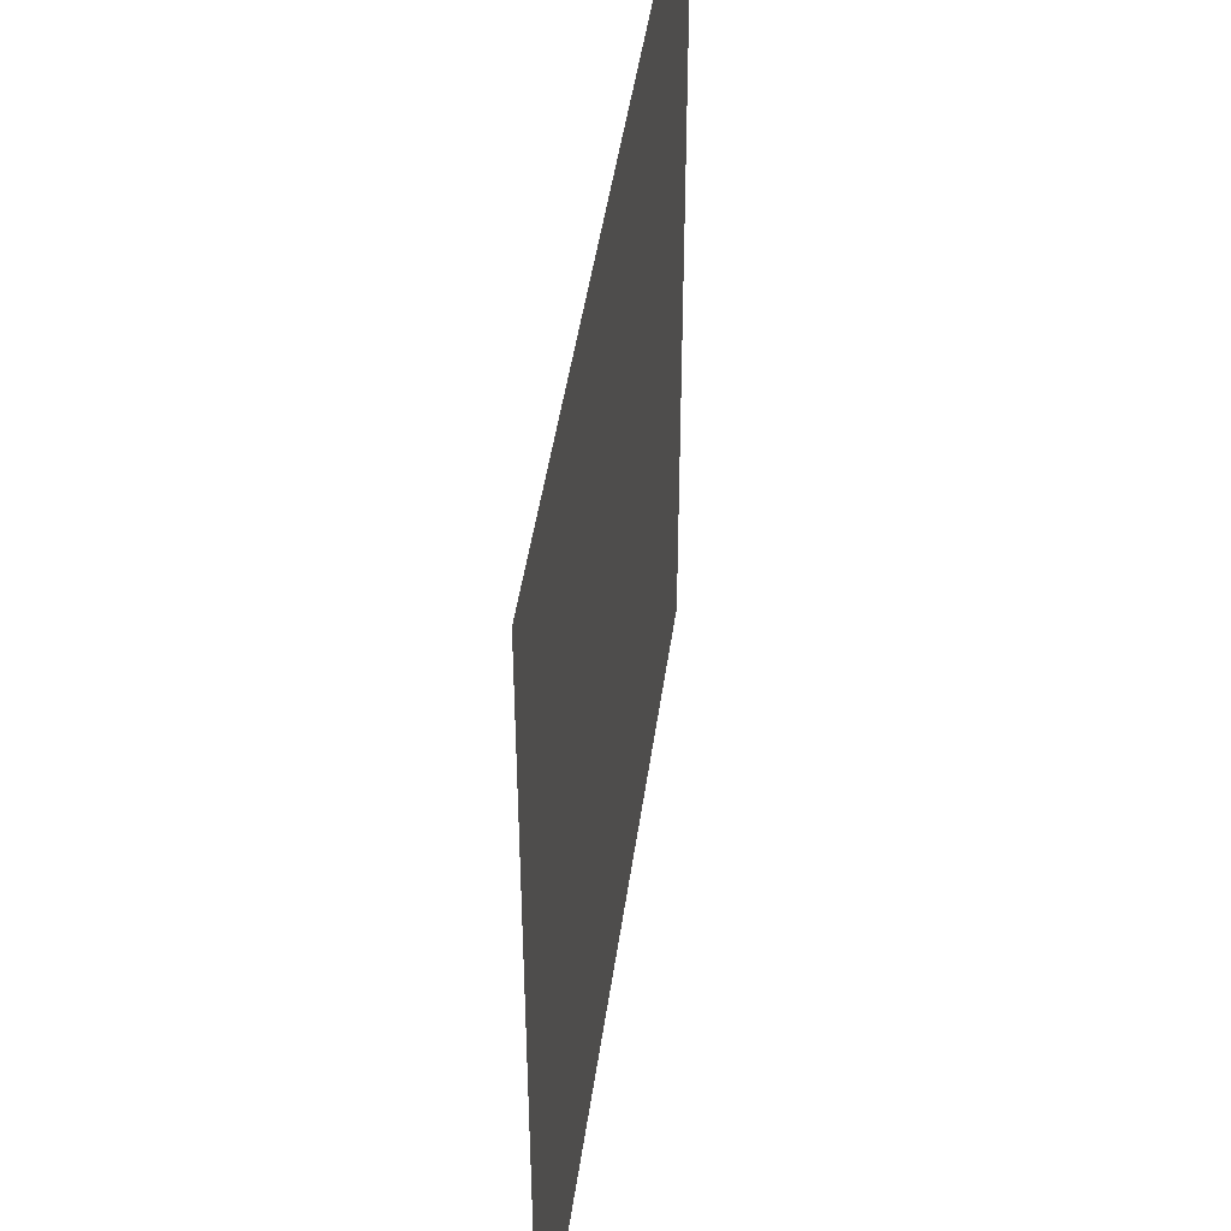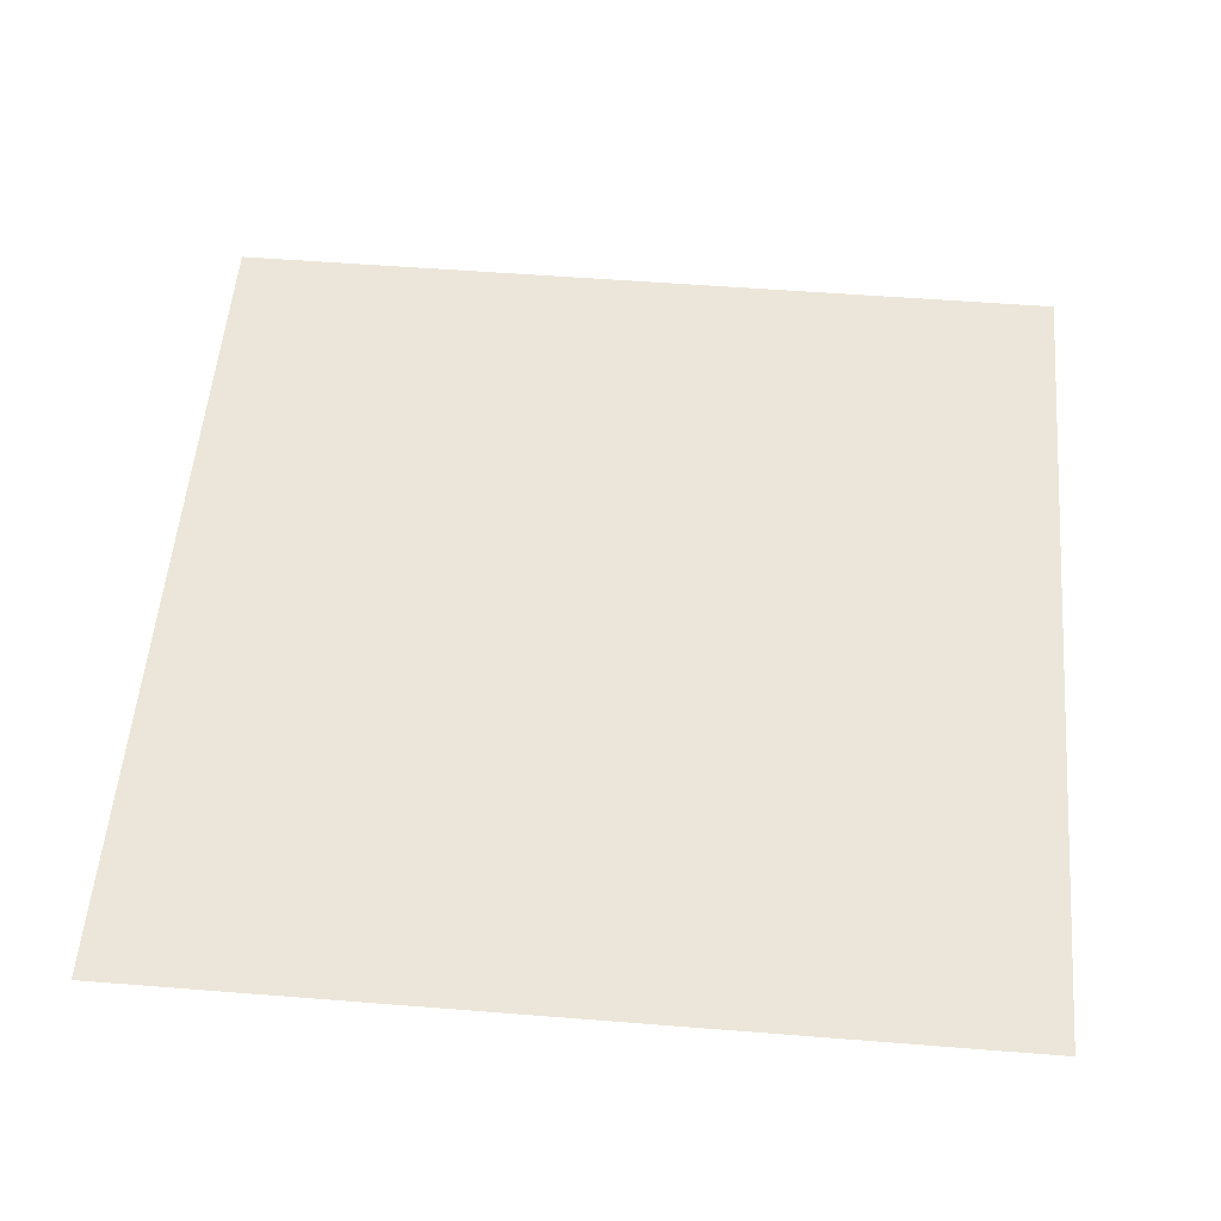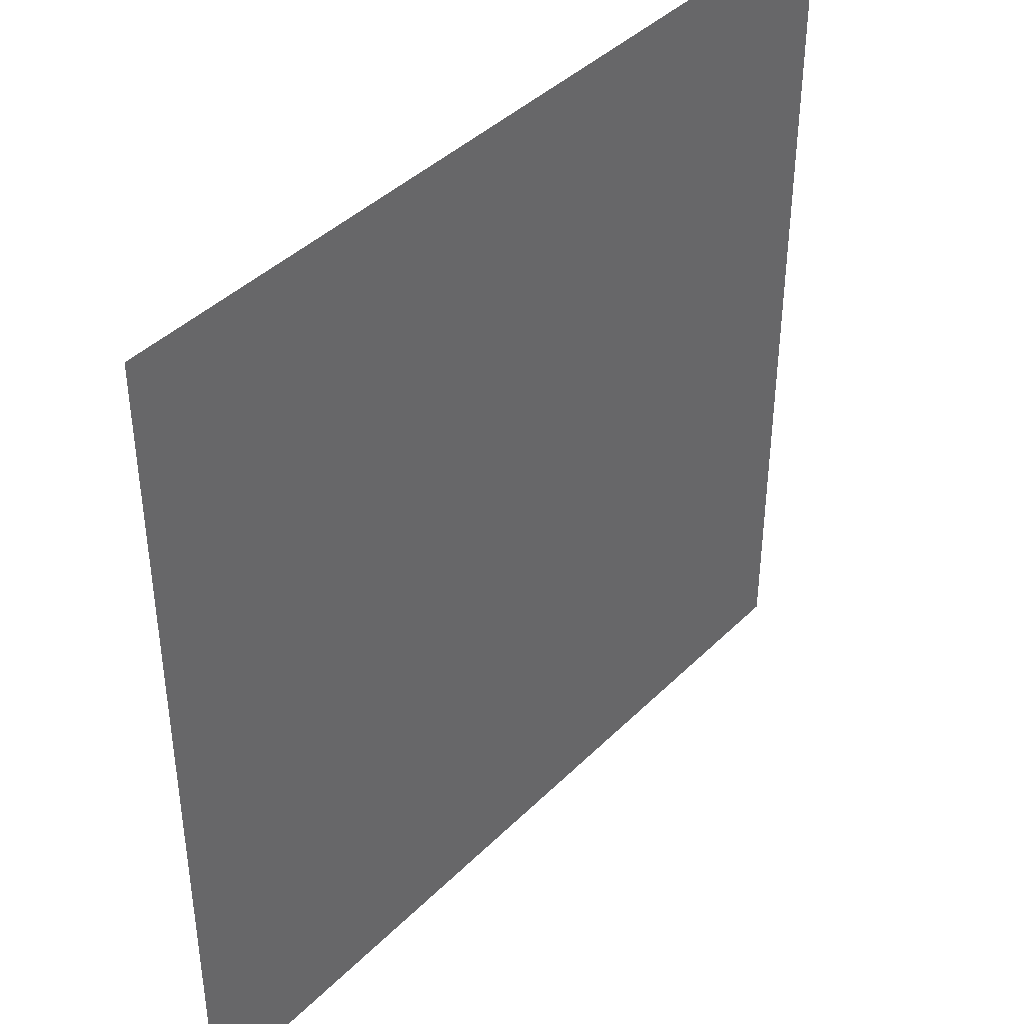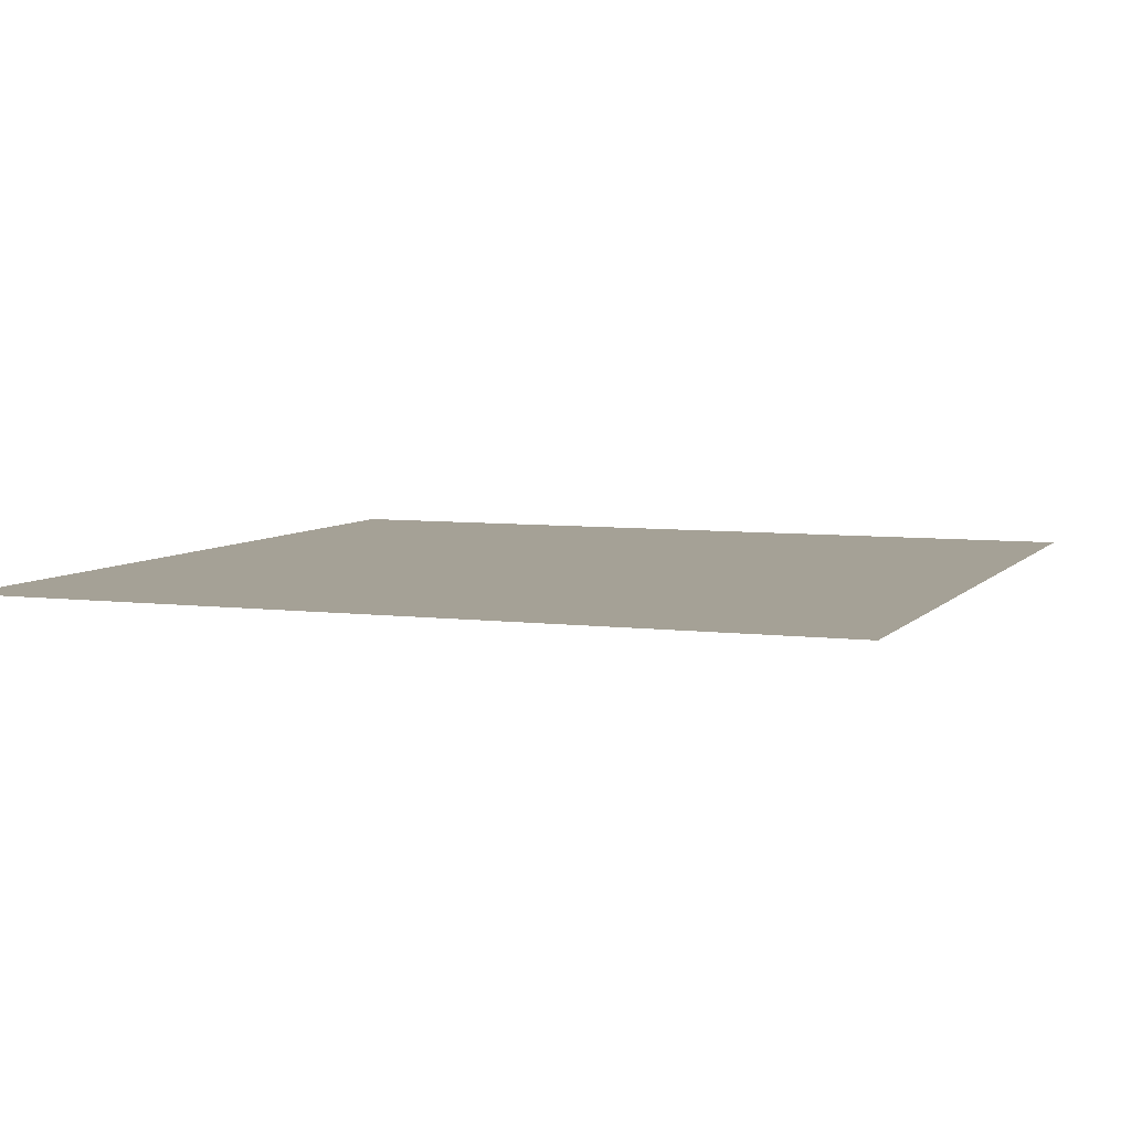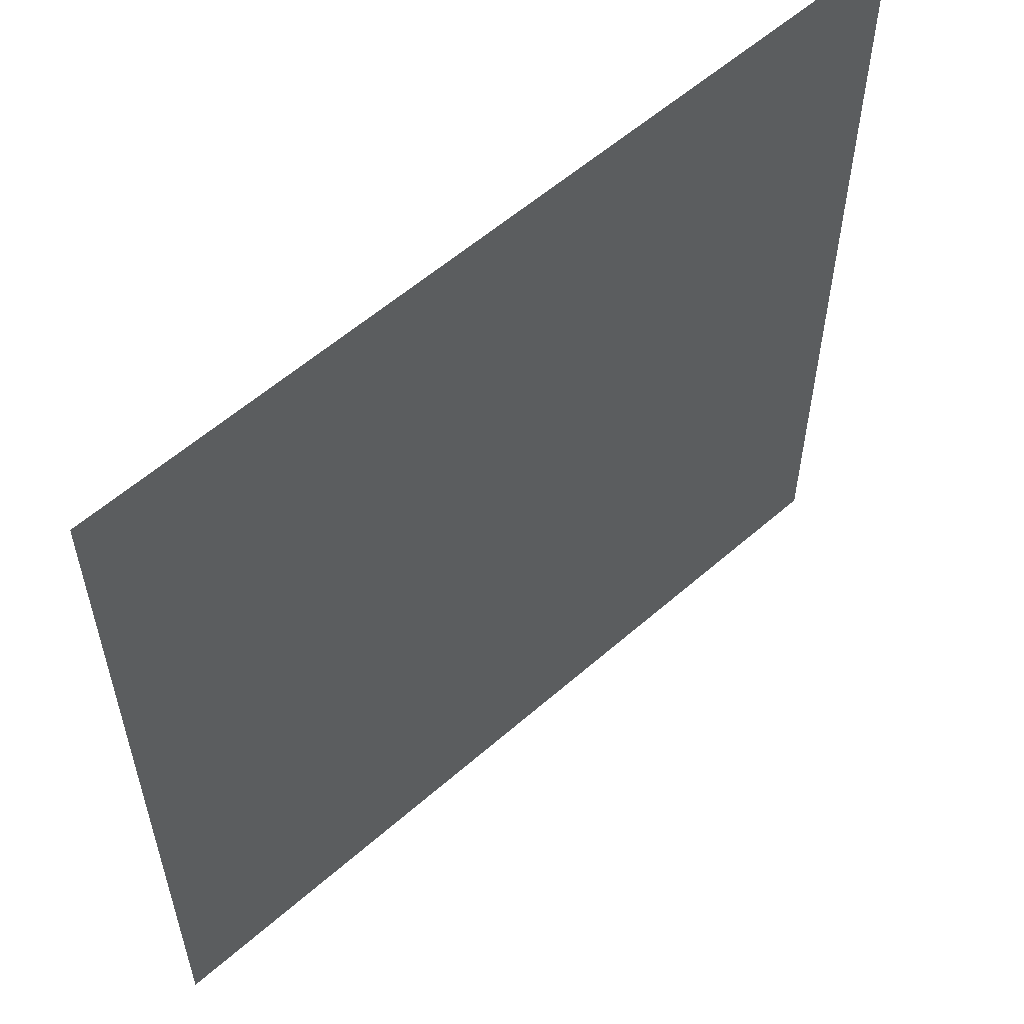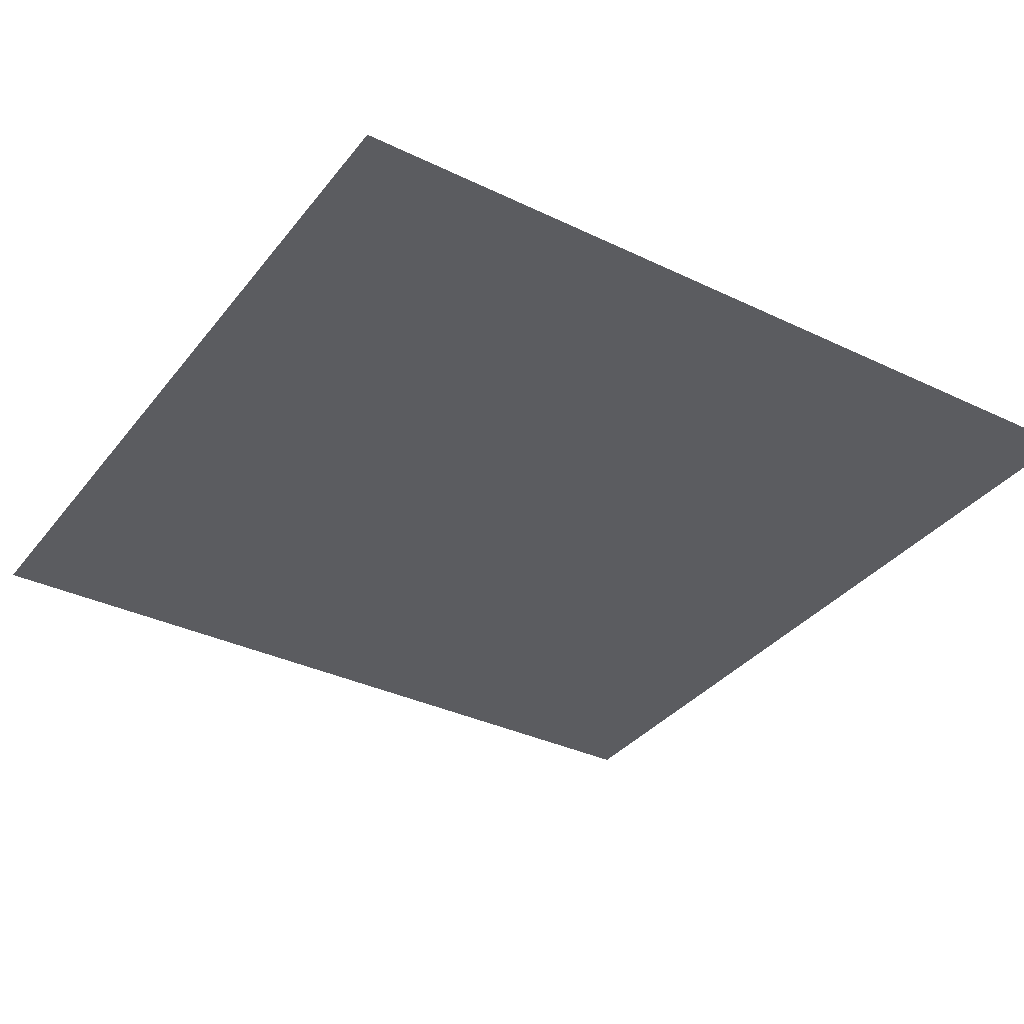
<metadata>
{"format":"obj","ext":"obj","renderer":"f3d","projection":"perspective","resolution":1024,"background":"white","views":[{"elev":45.9,"azim":97.9,"up":"+Y"},{"elev":54.2,"azim":-85.2,"up":"+Z"},{"elev":41.2,"azim":-49.9,"up":"+Y"},{"elev":6.1,"azim":111.1,"up":"+Z"},{"elev":57.5,"azim":-42.3,"up":"+Y"},{"elev":-35.0,"azim":-32.6,"up":"+Z"}]}
</metadata>
<code>
v -90 -73 0
v -91 -73 0
v -91 -72 0
v -90 -72 0
g map1_new_mesh_0024
f 1 2 3 4

</code>
